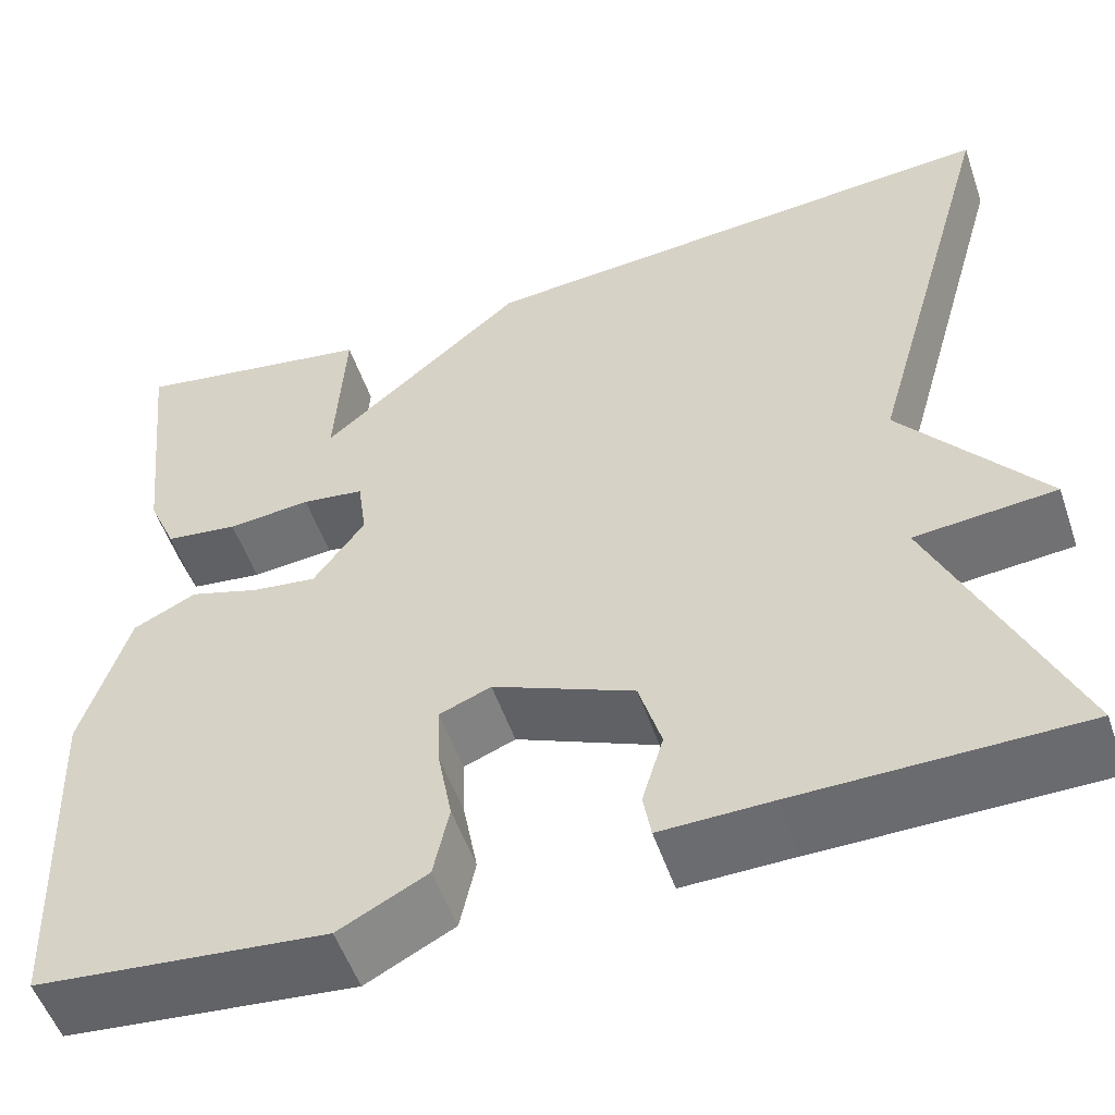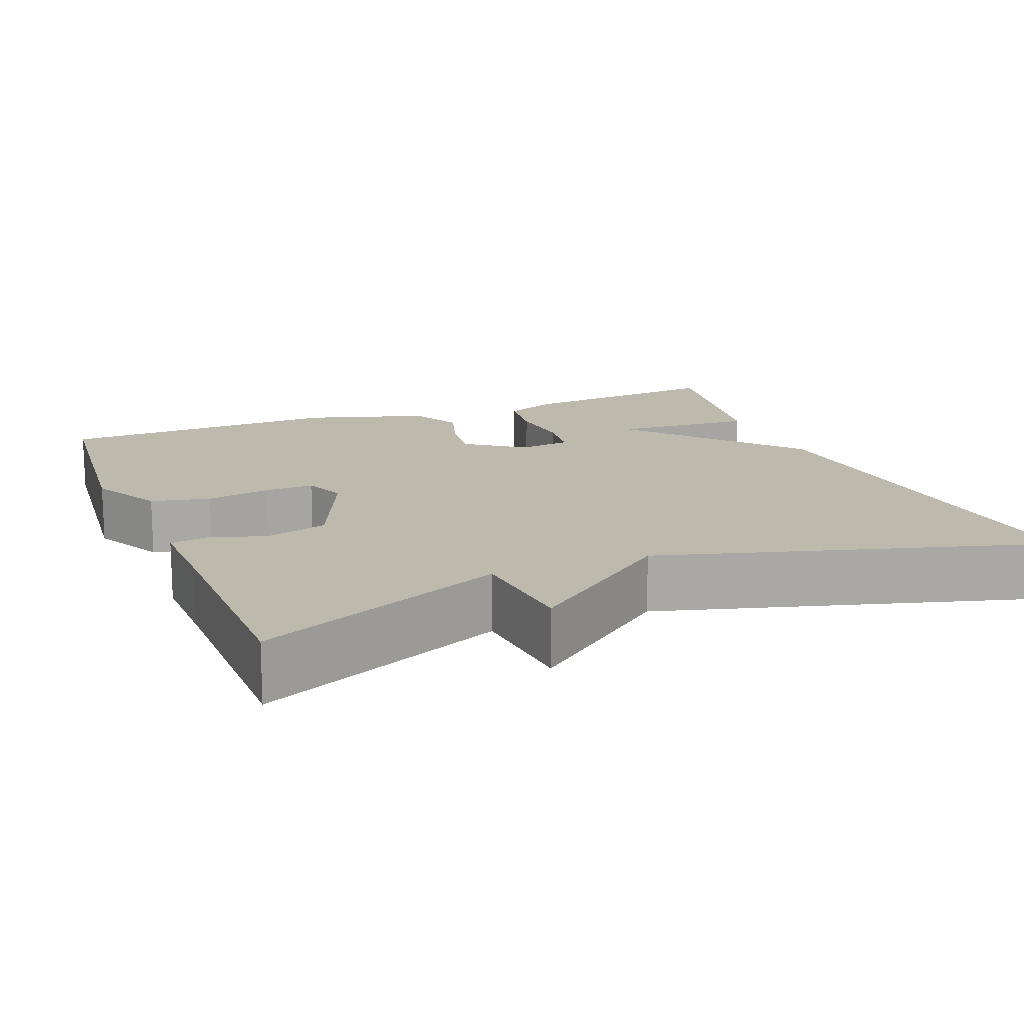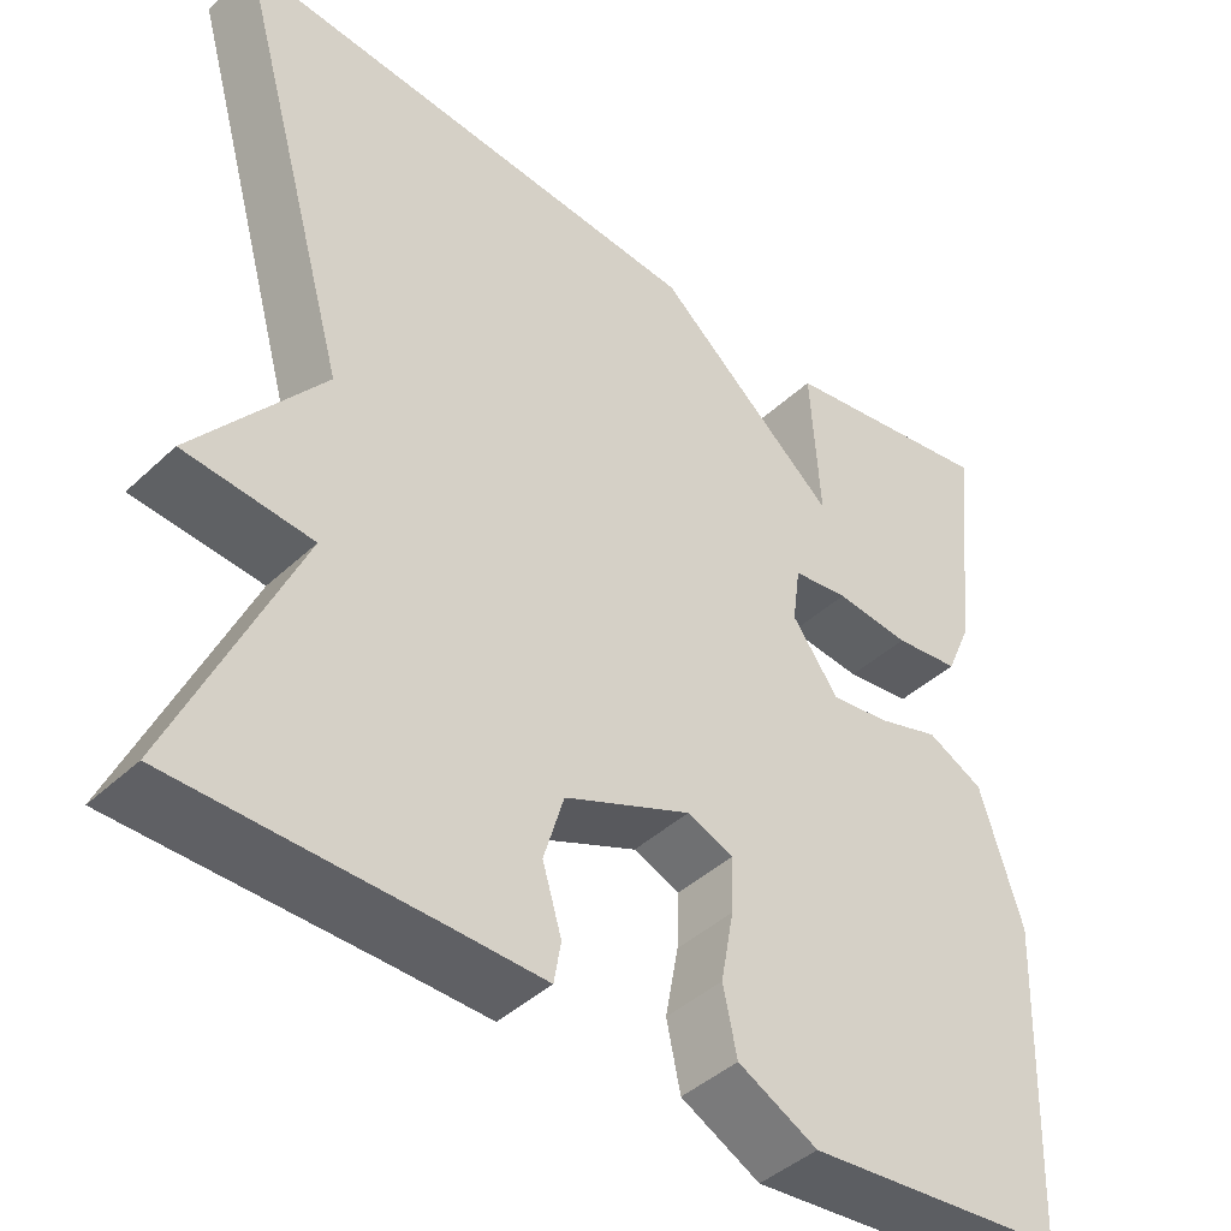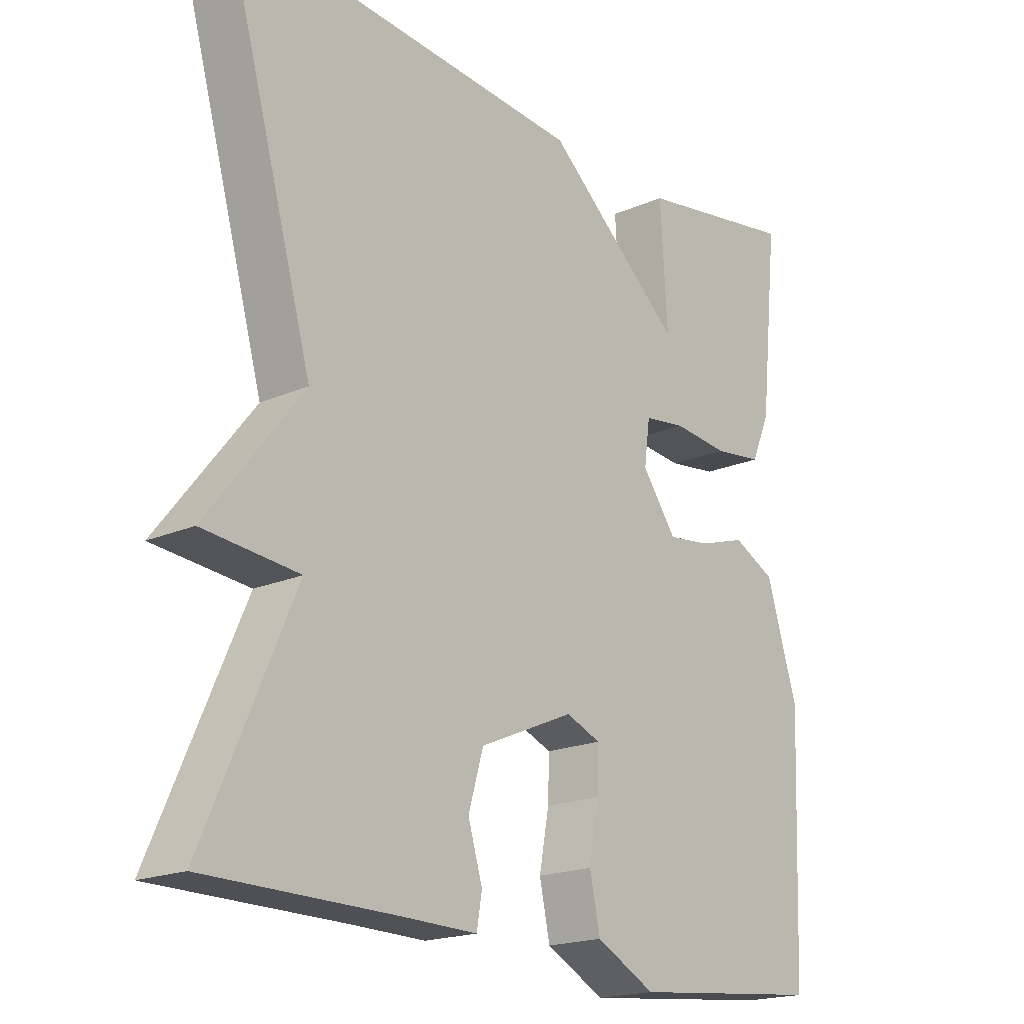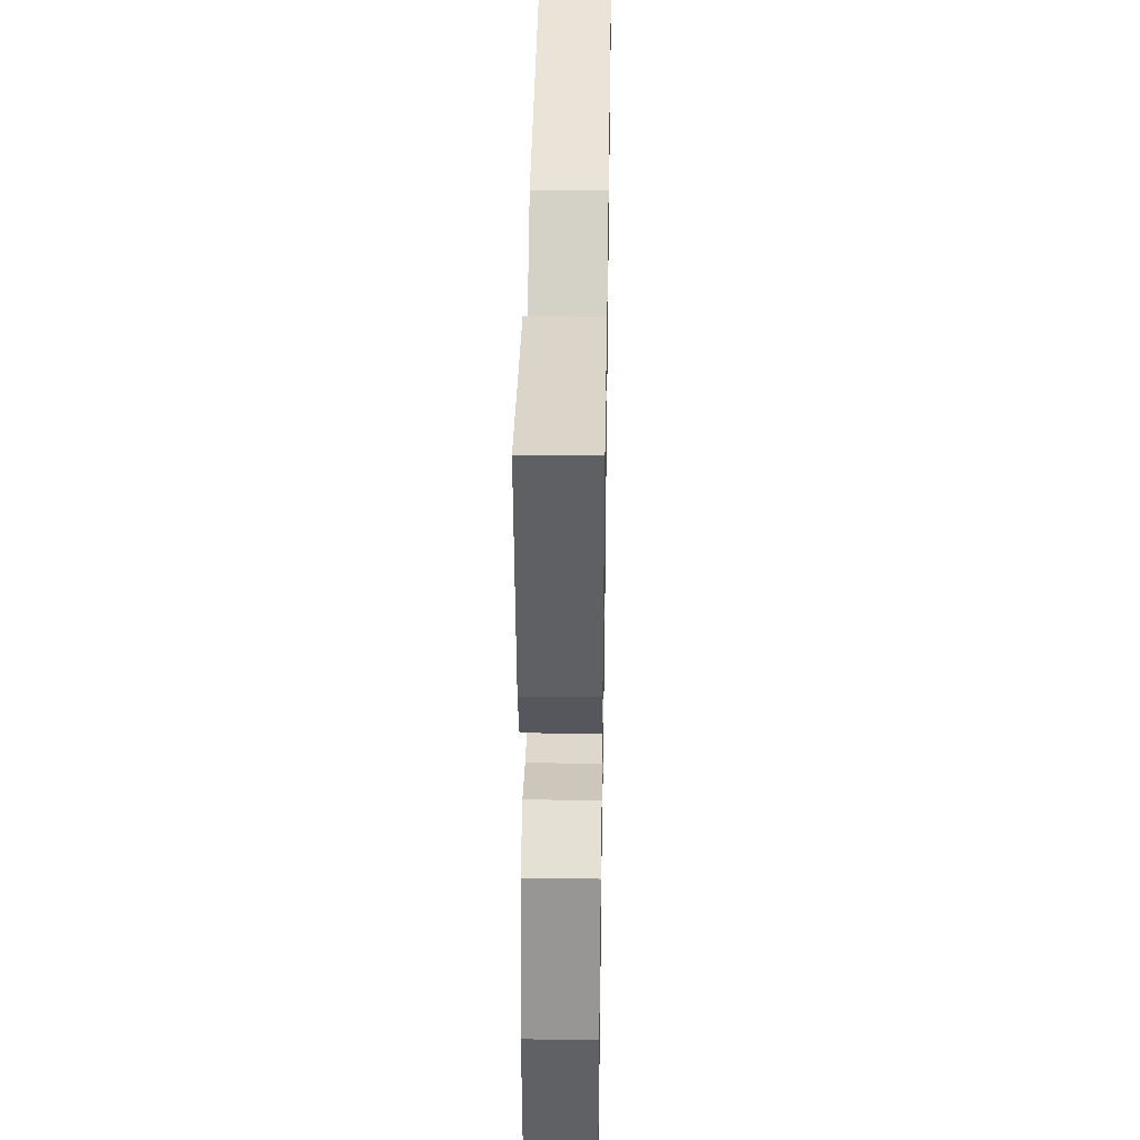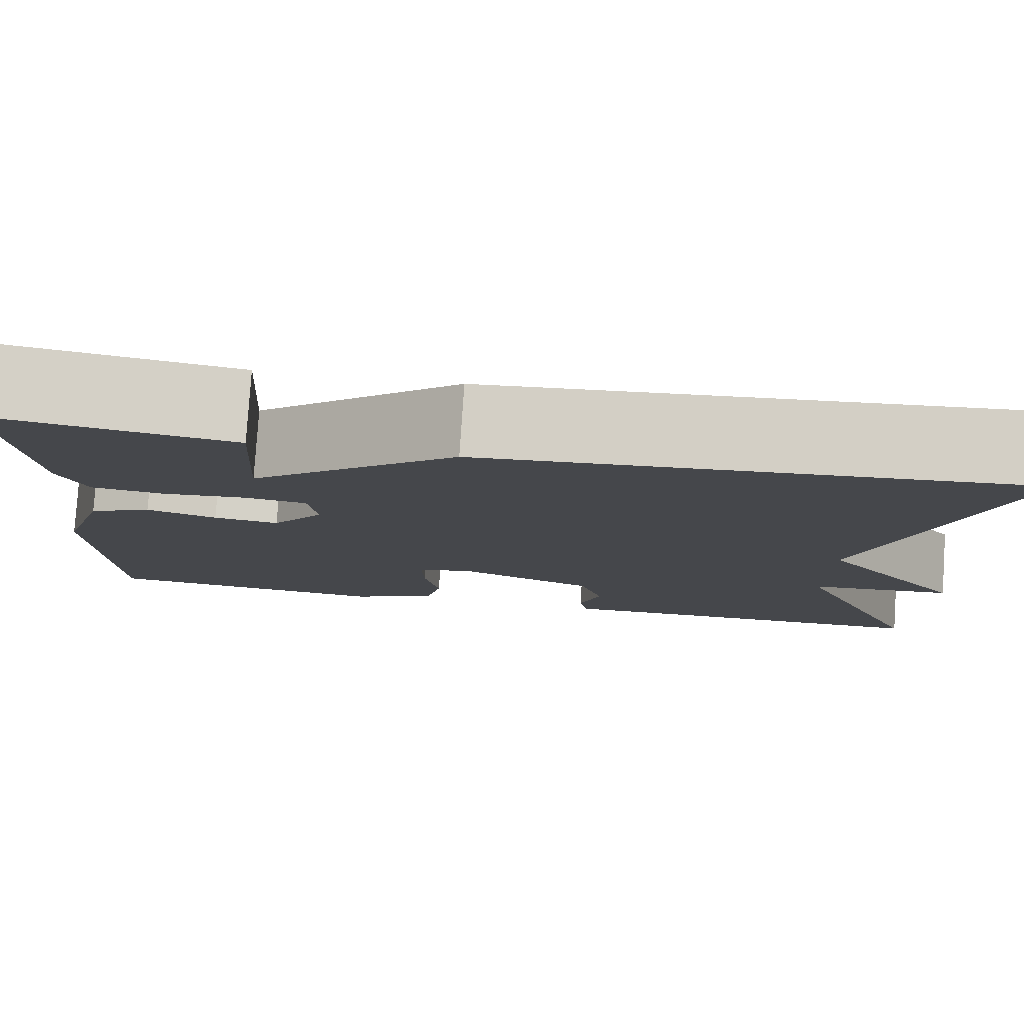
<metadata>
{"format":"obj","ext":"obj","renderer":"f3d","projection":"perspective","resolution":1024,"background":"white","views":[{"elev":-53.3,"azim":-161.2,"up":"+Z"},{"elev":15.2,"azim":-111.8,"up":"+Y"},{"elev":-43.0,"azim":-42.3,"up":"+Z"},{"elev":-19.1,"azim":-50.5,"up":"+Z"},{"elev":39.1,"azim":91.0,"up":"+Z"},{"elev":79.9,"azim":-176.2,"up":"+Z"}]}
</metadata>
<code>
v -0.5 0.07 0.5
v 0.05 0.07 0.457
v 0.261 0.07 0.277
v 0.25 0.07 0.457
v 0.5 0.07 0.5
v 0.472 0.07 0.232
v 0.443 0.07 0.165
v 0.368 0.07 0.155
v 0.282 0.07 0.163
v 0.218 0.07 0.154
v 0.209 0.07 0.088
v 0.262 0.07 0.015
v 0.329 0.07 0.024
v 0.401 0.07 0.047
v 0.466 0.07 0.015
v 0.514 0.07 -0.14
v 0.5 0.07 -0.5
v 0.201 0.07 -0.53
v 0.11 0.07 -0.483
v 0.094 0.07 -0.408
v 0.109 0.07 -0.327
v 0.111 0.07 -0.264
v 0.058 0.07 -0.243
v -0.087 0.07 -0.306
v -0.11 0.07 -0.384
v -0.088 0.07 -0.457
v -0.096 0.07 -0.504
v -0.21 0.07 -0.502
v -0.5 0.07 -0.5
v -0.362 0.07 -0.186
v -0.508 0.07 -0.173
v -0.362 0.07 0.014
v -0.5 0 0.5
v 0.05 0 0.457
v 0.261 0 0.277
v 0.25 0 0.457
v 0.5 0 0.5
v 0.472 0 0.232
v 0.443 0 0.165
v 0.368 0 0.155
v 0.282 0 0.163
v 0.218 0 0.154
v 0.209 0 0.088
v 0.262 0 0.015
v 0.329 0 0.024
v 0.401 0 0.047
v 0.466 0 0.015
v 0.514 0 -0.14
v 0.5 0 -0.5
v 0.201 0 -0.53
v 0.11 0 -0.483
v 0.094 0 -0.408
v 0.109 0 -0.327
v 0.111 0 -0.264
v 0.058 0 -0.243
v -0.087 0 -0.306
v -0.11 0 -0.384
v -0.088 0 -0.457
v -0.096 0 -0.504
v -0.21 0 -0.502
v -0.5 0 -0.5
v -0.362 0 -0.186
v -0.508 0 -0.173
v -0.362 0 0.014
f 30 31 32
f 28 29 30
f 28 30 32
f 27 28 32
f 26 27 32
f 25 26 32
f 32 1 2
f 25 32 2
f 24 25 2
f 19 20 21
f 18 19 21
f 17 18 21
f 16 17 21
f 15 16 21
f 14 15 21
f 13 14 21
f 12 13 21 22
f 11 12 22 23
f 7 8 9
f 6 7 9
f 5 6 9
f 4 5 9
f 3 4 9
f 3 9 10
f 2 3 10
f 11 23 24
f 10 11 24
f 2 10 24
f 64 63 62
f 62 61 60
f 64 62 60
f 64 60 59
f 64 59 58
f 64 58 57
f 34 33 64
f 34 64 57
f 34 57 56
f 53 52 51
f 53 51 50
f 53 50 49
f 53 49 48
f 53 48 47
f 53 47 46
f 53 46 45
f 54 53 45 44
f 55 54 44 43
f 41 40 39
f 41 39 38
f 41 38 37
f 41 37 36
f 41 36 35
f 42 41 35
f 42 35 34
f 56 55 43
f 56 43 42
f 56 42 34
f 1 33 34 2
f 2 34 35 3
f 3 35 36 4
f 4 36 37 5
f 5 37 38 6
f 6 38 39 7
f 7 39 40 8
f 8 40 41 9
f 9 41 42 10
f 10 42 43 11
f 11 43 44 12
f 12 44 45 13
f 13 45 46 14
f 14 46 47 15
f 15 47 48 16
f 16 48 49 17
f 17 49 50 18
f 18 50 51 19
f 19 51 52 20
f 20 52 53 21
f 21 53 54 22
f 22 54 55 23
f 23 55 56 24
f 24 56 57 25
f 25 57 58 26
f 26 58 59 27
f 27 59 60 28
f 28 60 61 29
f 29 61 62 30
f 30 62 63 31
f 31 63 64 32
f 32 64 33 1

</code>
